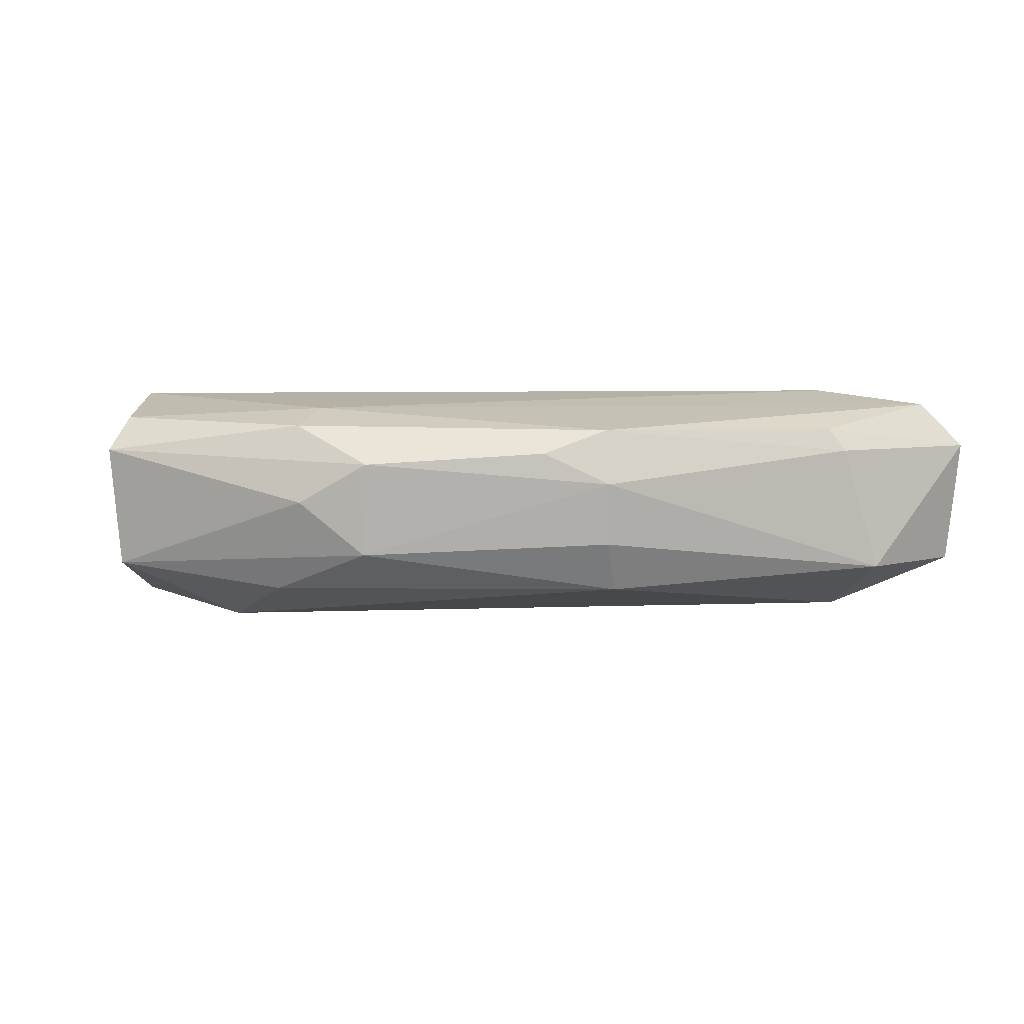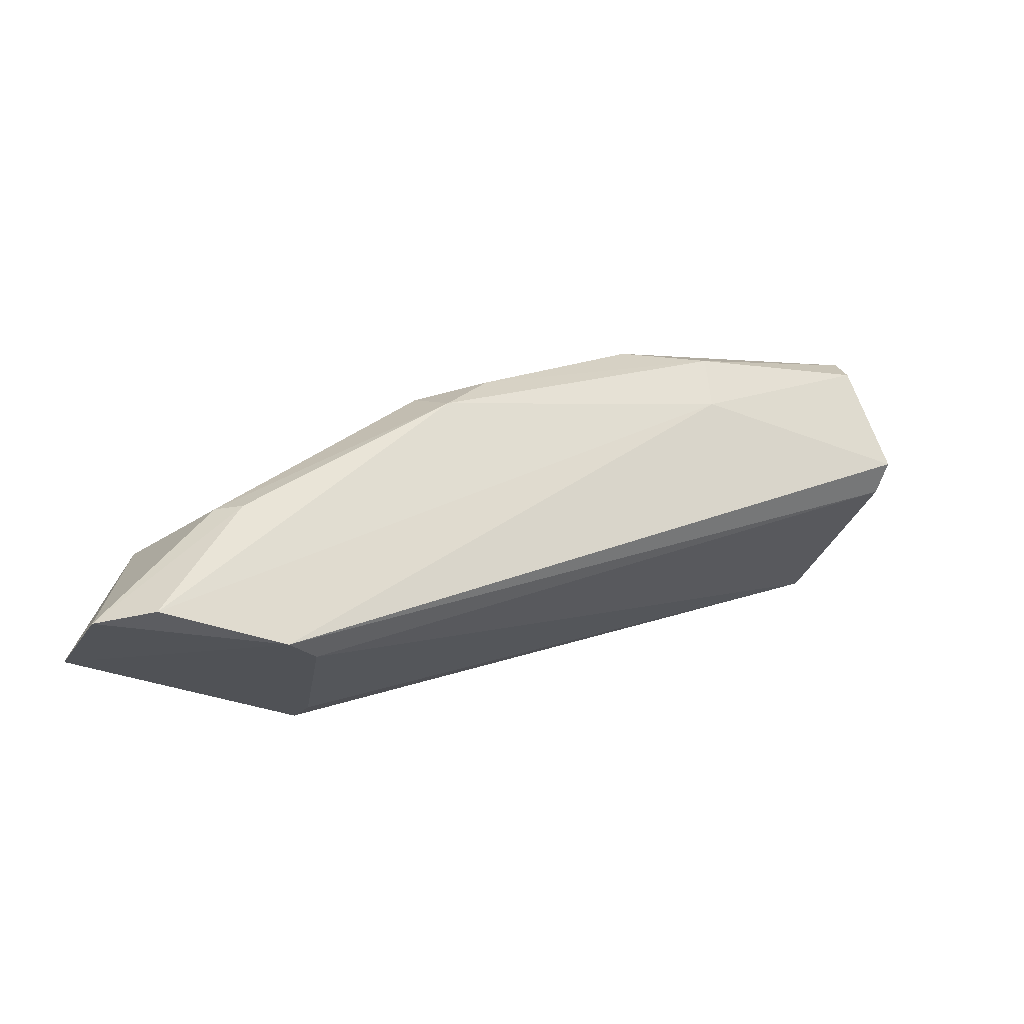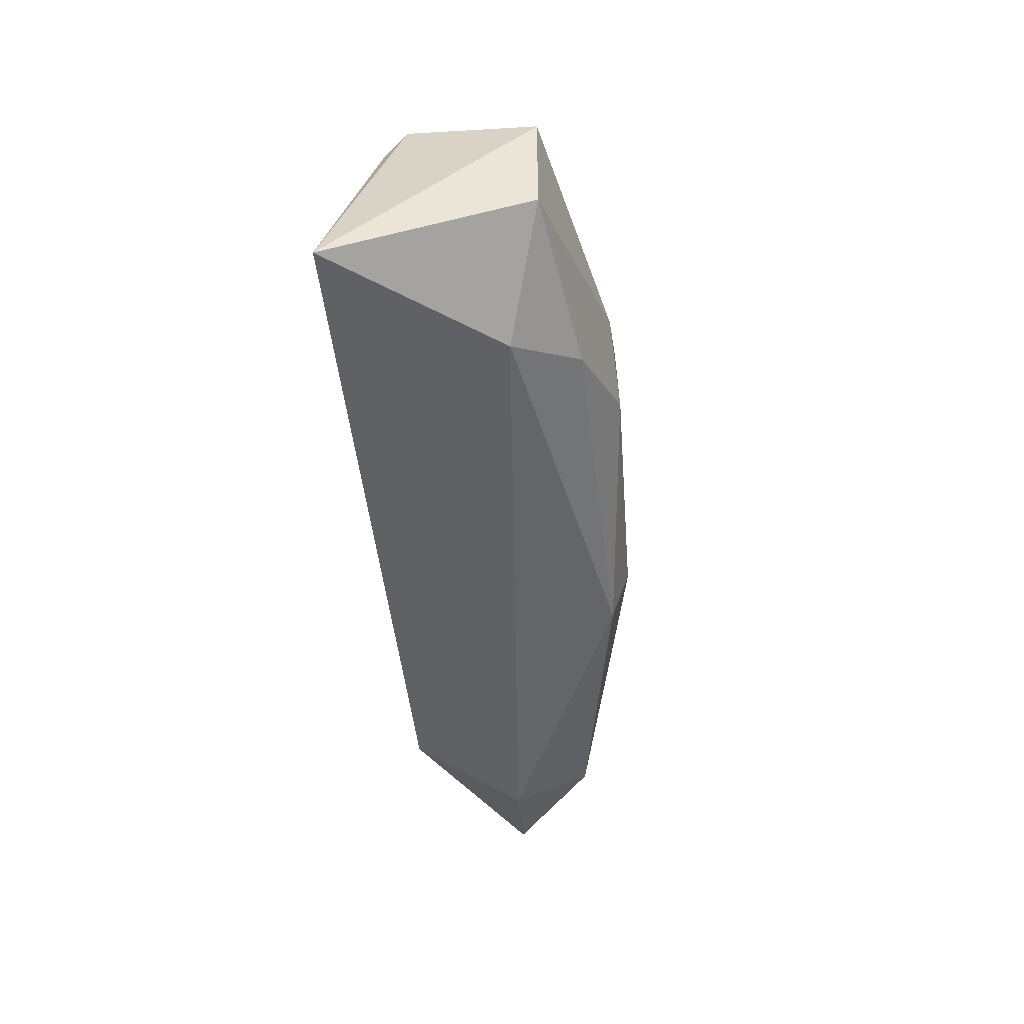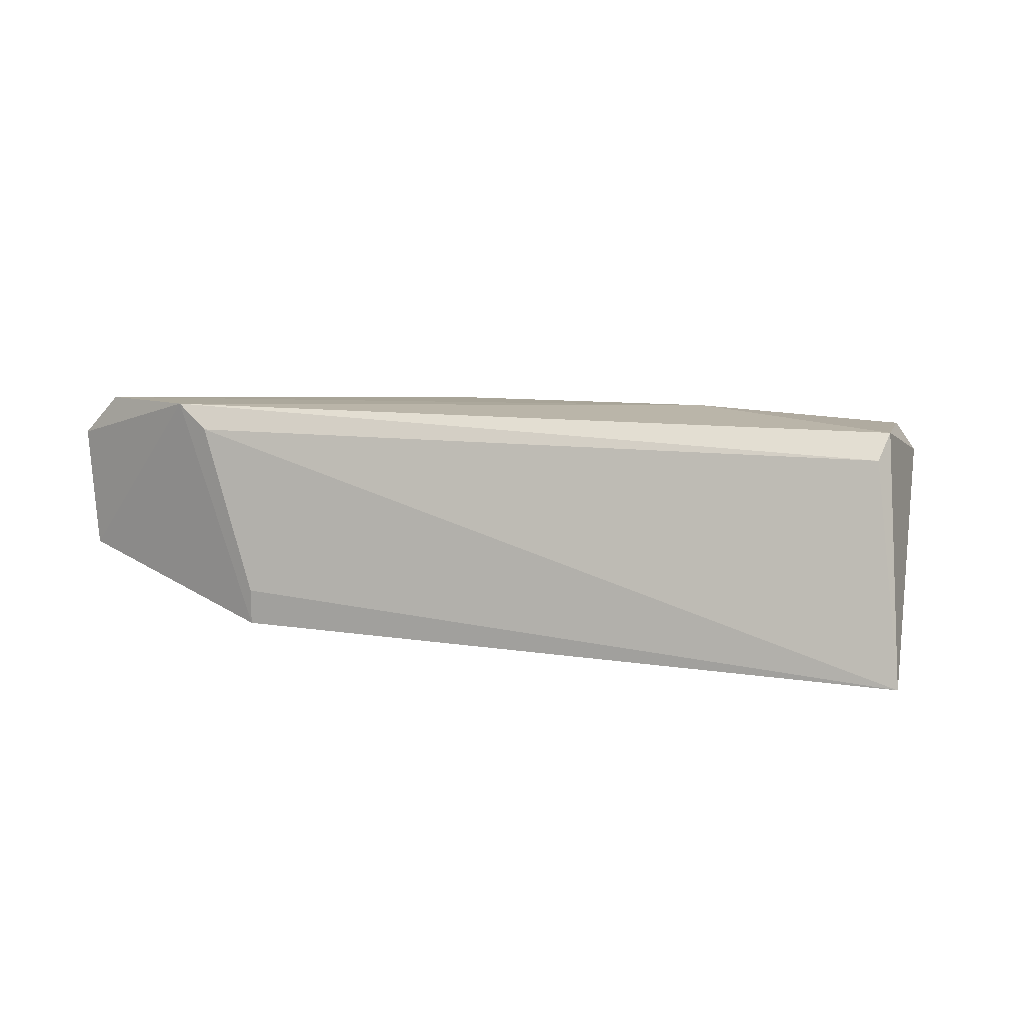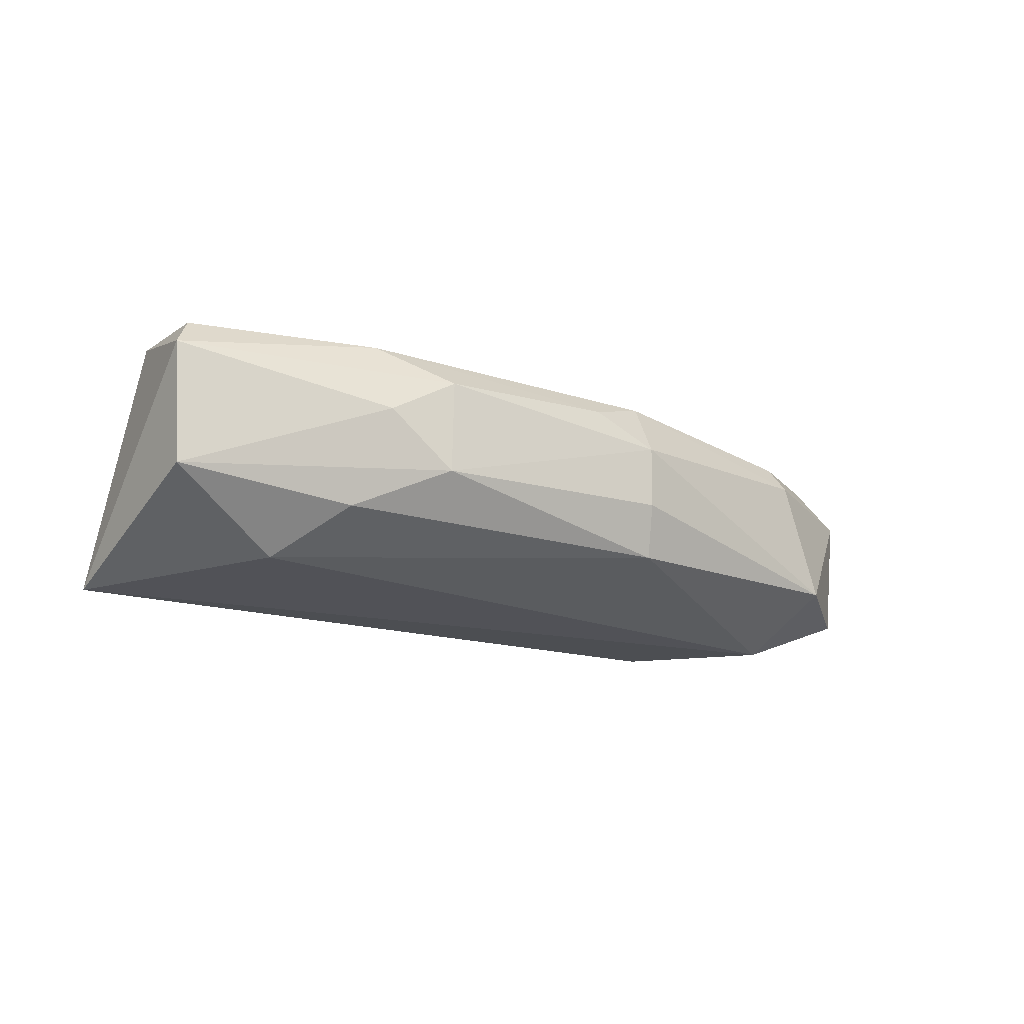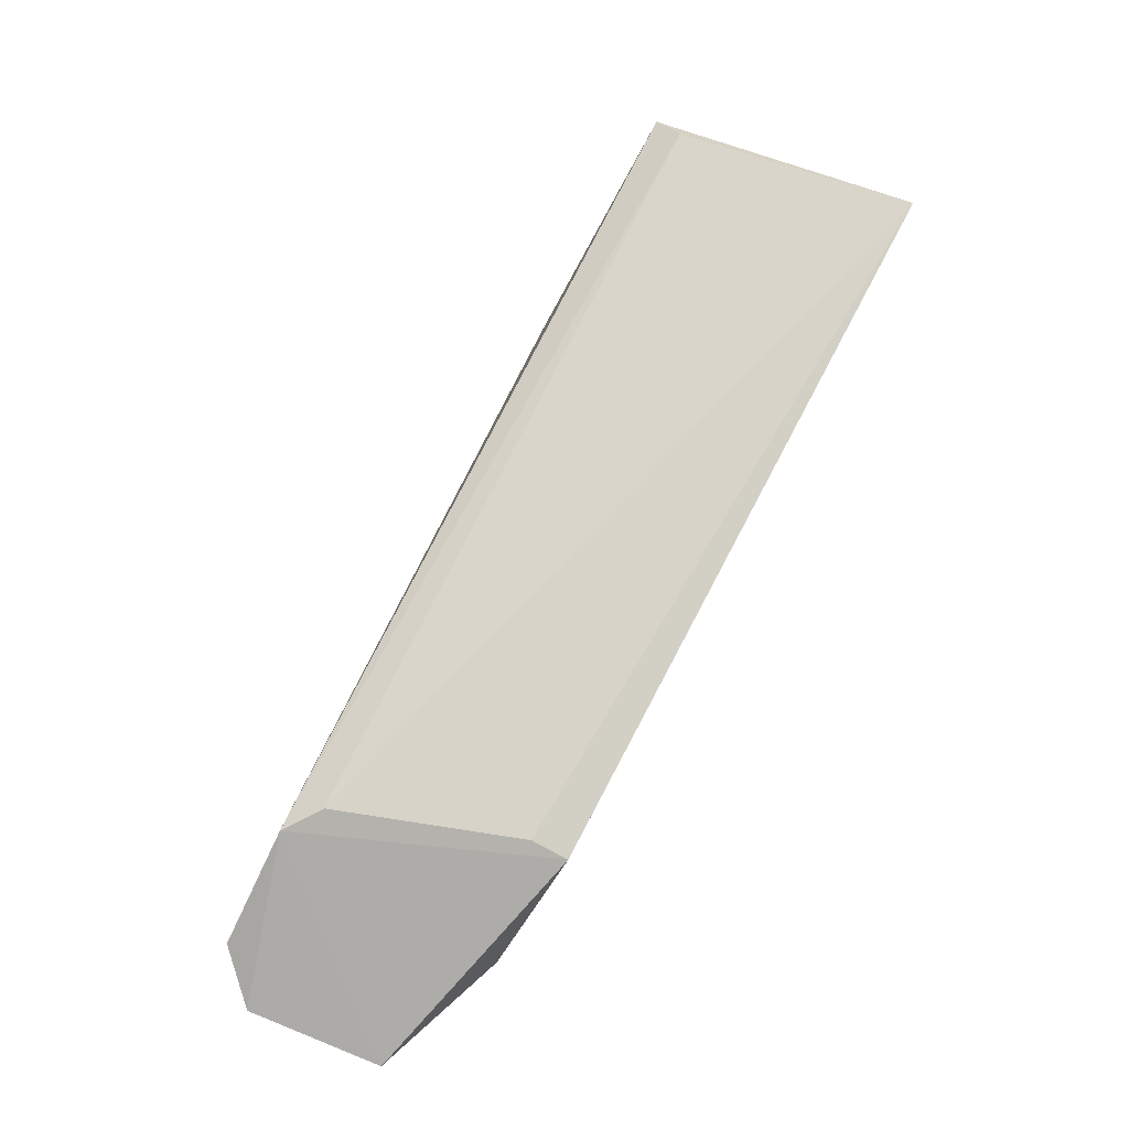
<metadata>
{"format":"obj","ext":"obj","renderer":"f3d","projection":"perspective","resolution":1024,"background":"white","views":[{"elev":12.0,"azim":22.1,"up":"+Y"},{"elev":-20.6,"azim":152.1,"up":"+Z"},{"elev":-49.0,"azim":-63.1,"up":"+Y"},{"elev":13.6,"azim":-143.7,"up":"+Y"},{"elev":-18.4,"azim":-11.1,"up":"+Y"},{"elev":-79.5,"azim":-118.8,"up":"+Z"}]}
</metadata>
<code>
o Shape_IndexedFaceSet.002_Shape_IndexedFaceSet.7628
v 0.3688 0.62 0.6662
v 0.4488 0.4848 0.4486
v 0.4488 0.5101 0.4486
v 0.003663 0.4756 0.6181
v 0.03693 0.6446 0.6588
v 0.1815 0.5162 0.7208
v 0.516 0.6446 0.4486
v 0.5833 0.5269 0.5328
v 0.05813 0.6158 0.7488
v 0.6295 0.6092 0.4552
v 0.5413 0.4848 0.4907
v 0.1294 0.4848 0.6924
v 0.4128 0.5176 0.6371
v 0.4053 0.6348 0.6371
v 0.06314 0.5305 0.7462
v 0.2504 0.5466 0.7193
v 0.6219 0.5205 0.4549
v 0.03693 0.6277 0.642
v 0.1961 0.6369 0.7136
v 0.4909 0.6277 0.4486
v 0.5453 0.6298 0.5395
v 0.4131 0.5983 0.652
v 0.1962 0.6444 0.6759
v 0.2068 0.5845 0.733
v 0.5987 0.6396 0.4589
v 0.06474 0.6376 0.7301
v 0.4128 0.5543 0.6518
v 0.5584 0.6142 0.5401
v 0.2521 0.6127 0.7172
f 24 16 29
f 3 2 4
f 2 3 7
f 5 4 9
f 4 2 11
f 4 11 12
f 11 8 13
f 6 12 13
f 12 11 13
f 9 4 15
f 12 6 15
f 4 12 15
f 6 13 16
f 15 6 16
f 2 7 17
f 7 10 17
f 10 8 17
f 8 11 17
f 11 2 17
f 4 5 18
f 5 7 18
f 1 14 19
f 3 4 20
f 7 3 20
f 4 18 20
f 18 7 20
f 14 1 22
f 7 5 23
f 19 14 23
f 9 15 24
f 15 16 24
f 10 7 25
f 21 10 25
f 14 21 25
f 7 23 25
f 23 14 25
f 5 9 26
f 9 19 26
f 23 5 26
f 19 23 26
f 13 8 27
f 16 13 27
f 8 22 27
f 22 16 27
f 8 10 28
f 10 21 28
f 21 14 28
f 14 22 28
f 22 8 28
f 19 9 29
f 1 19 29
f 22 1 29
f 16 22 29
f 9 24 29

</code>
